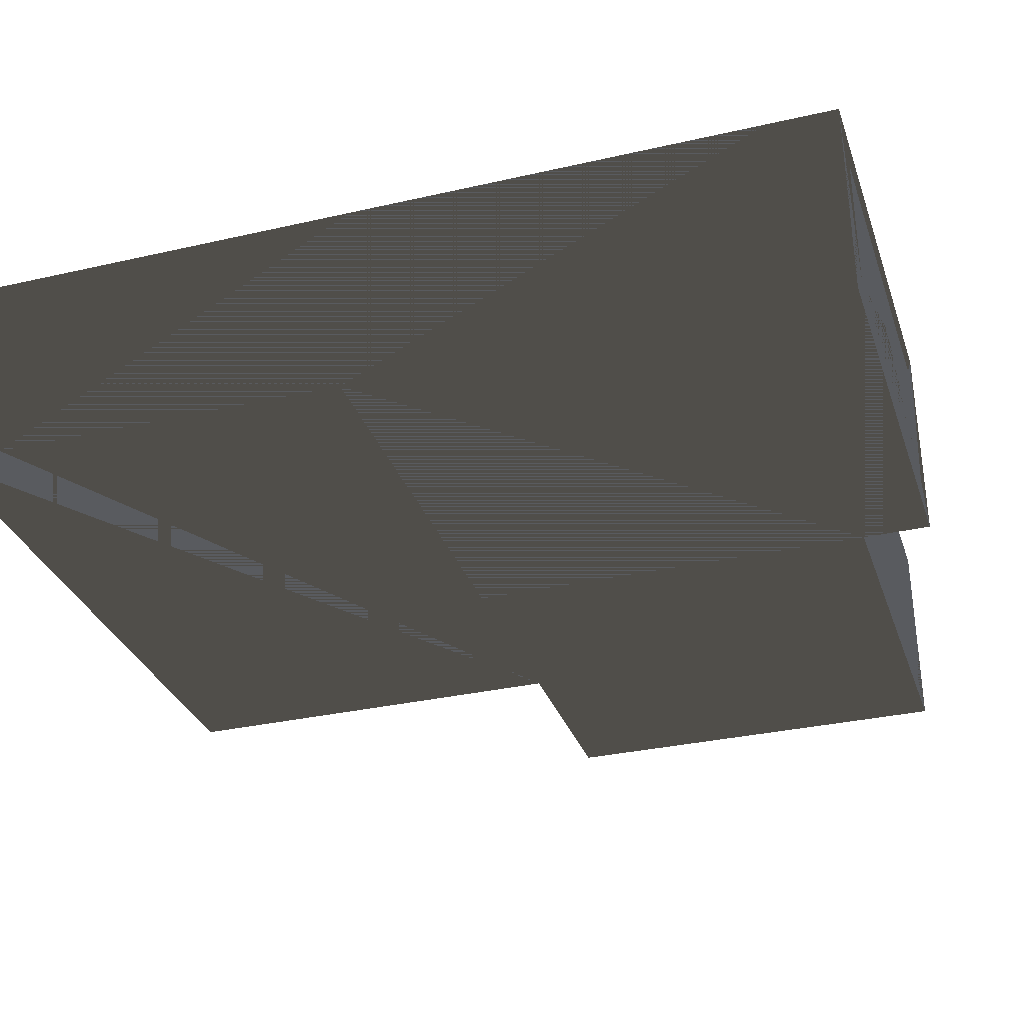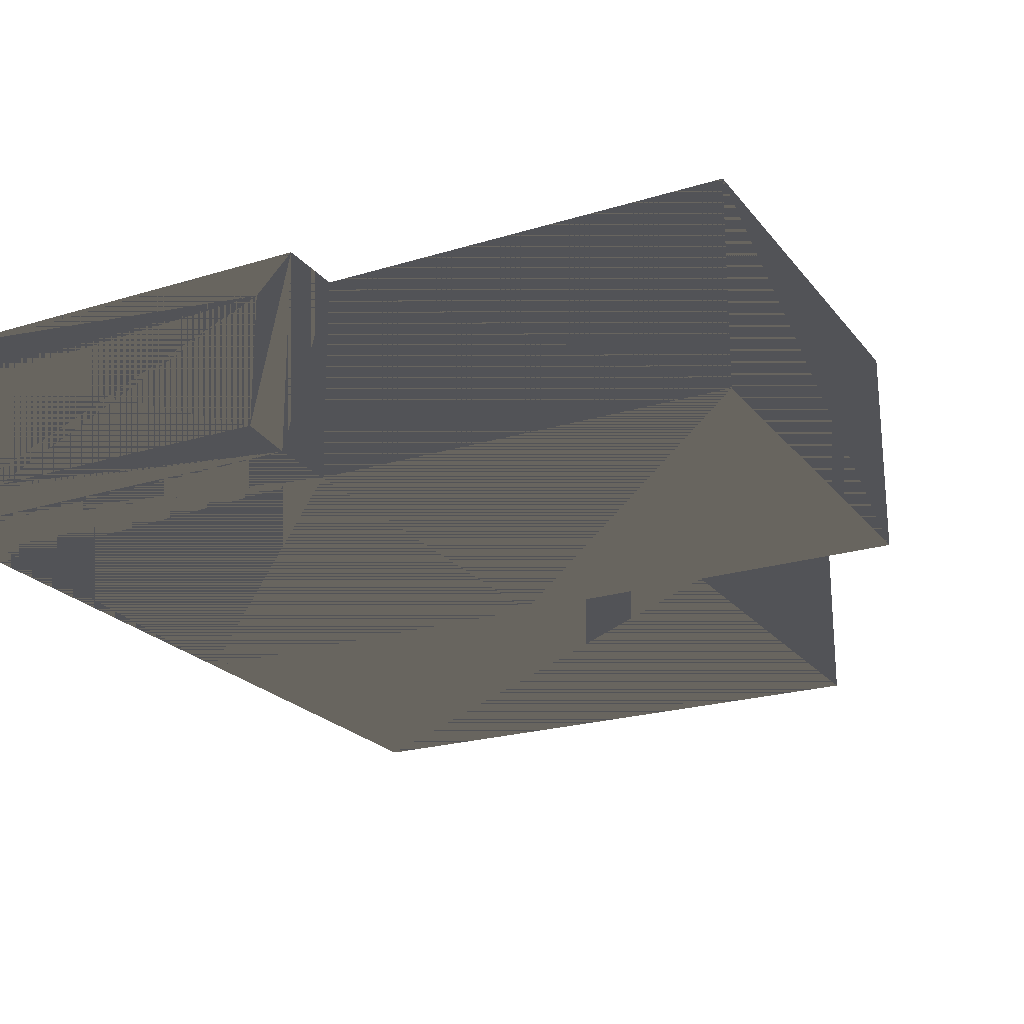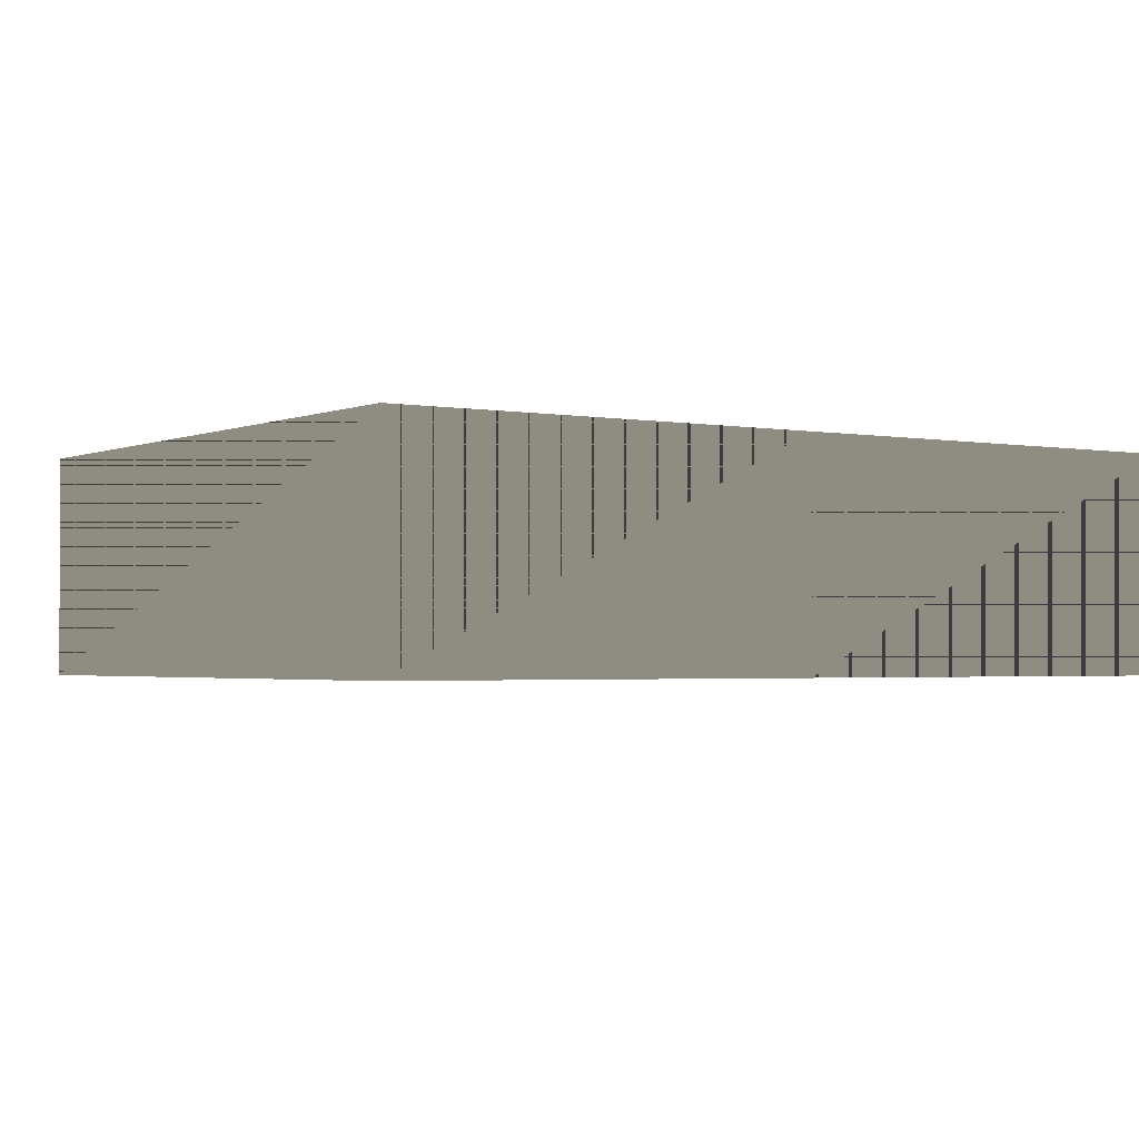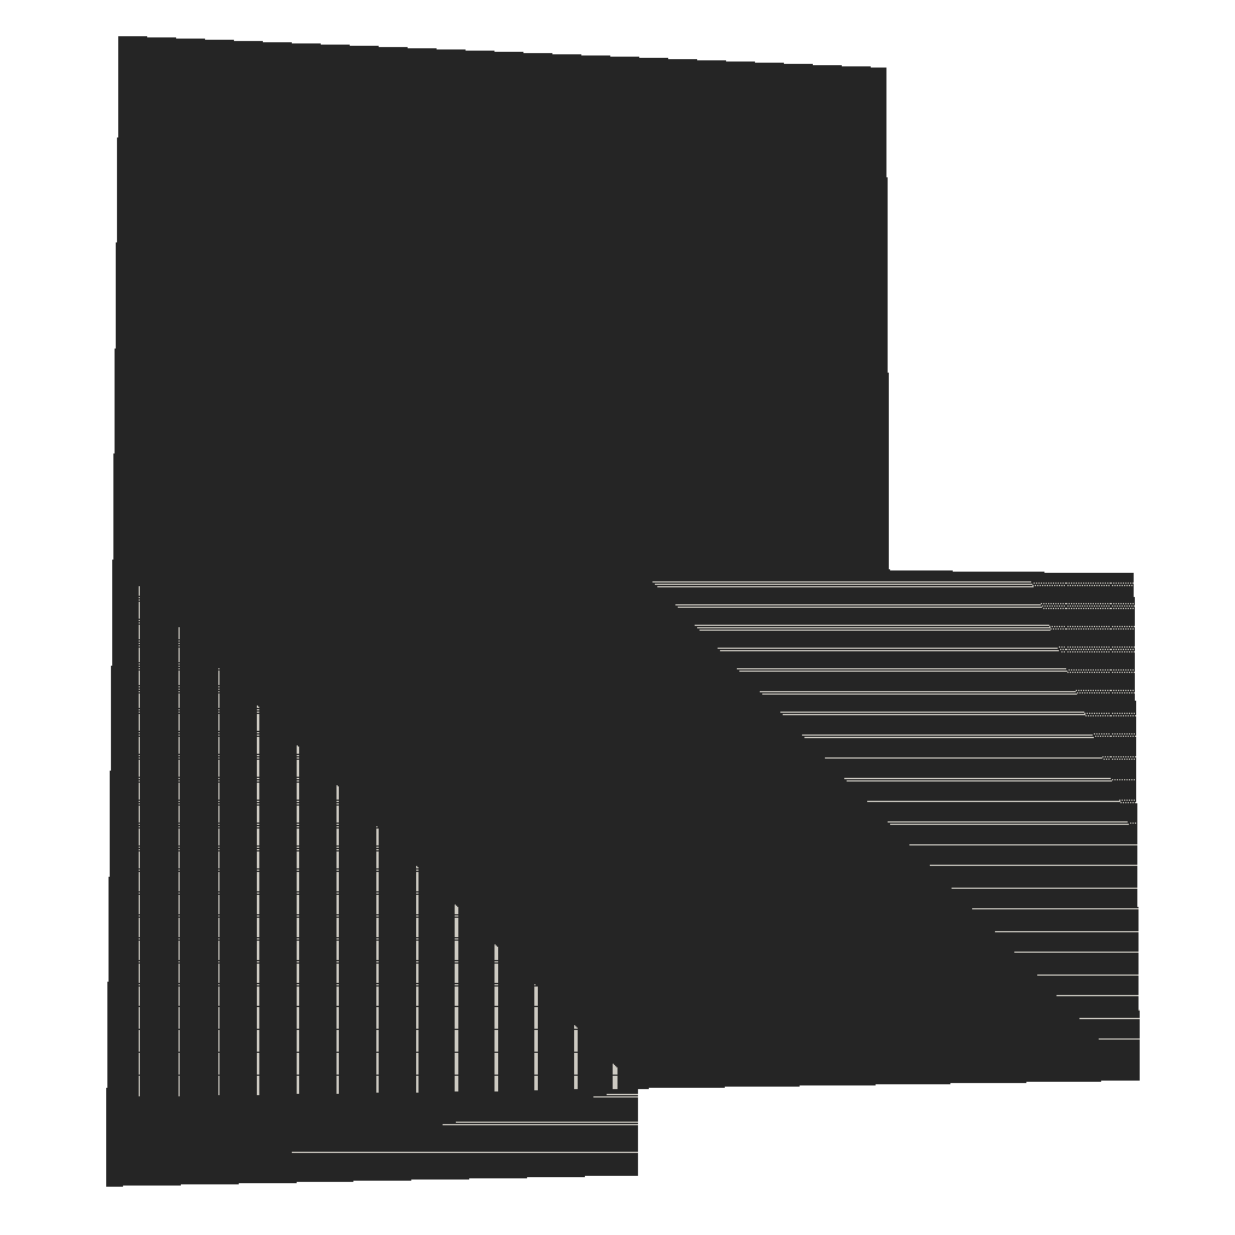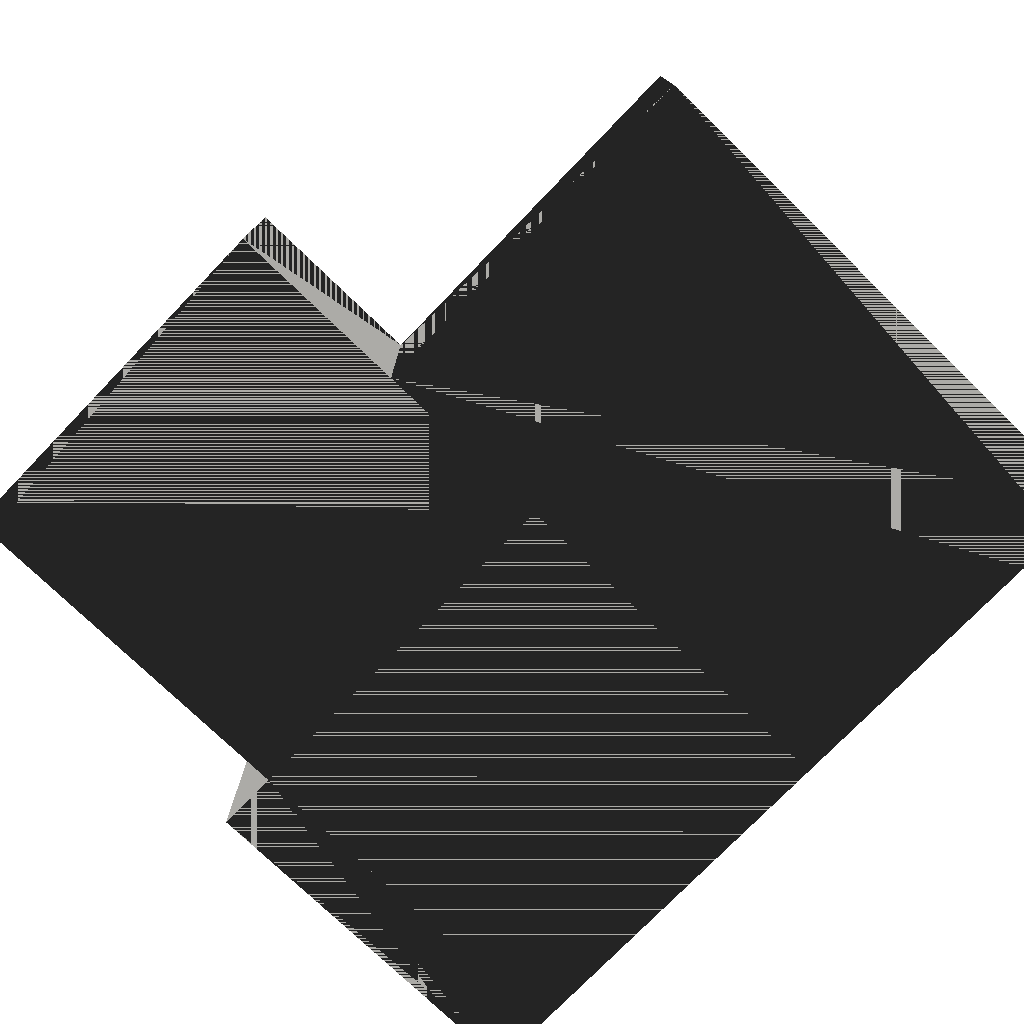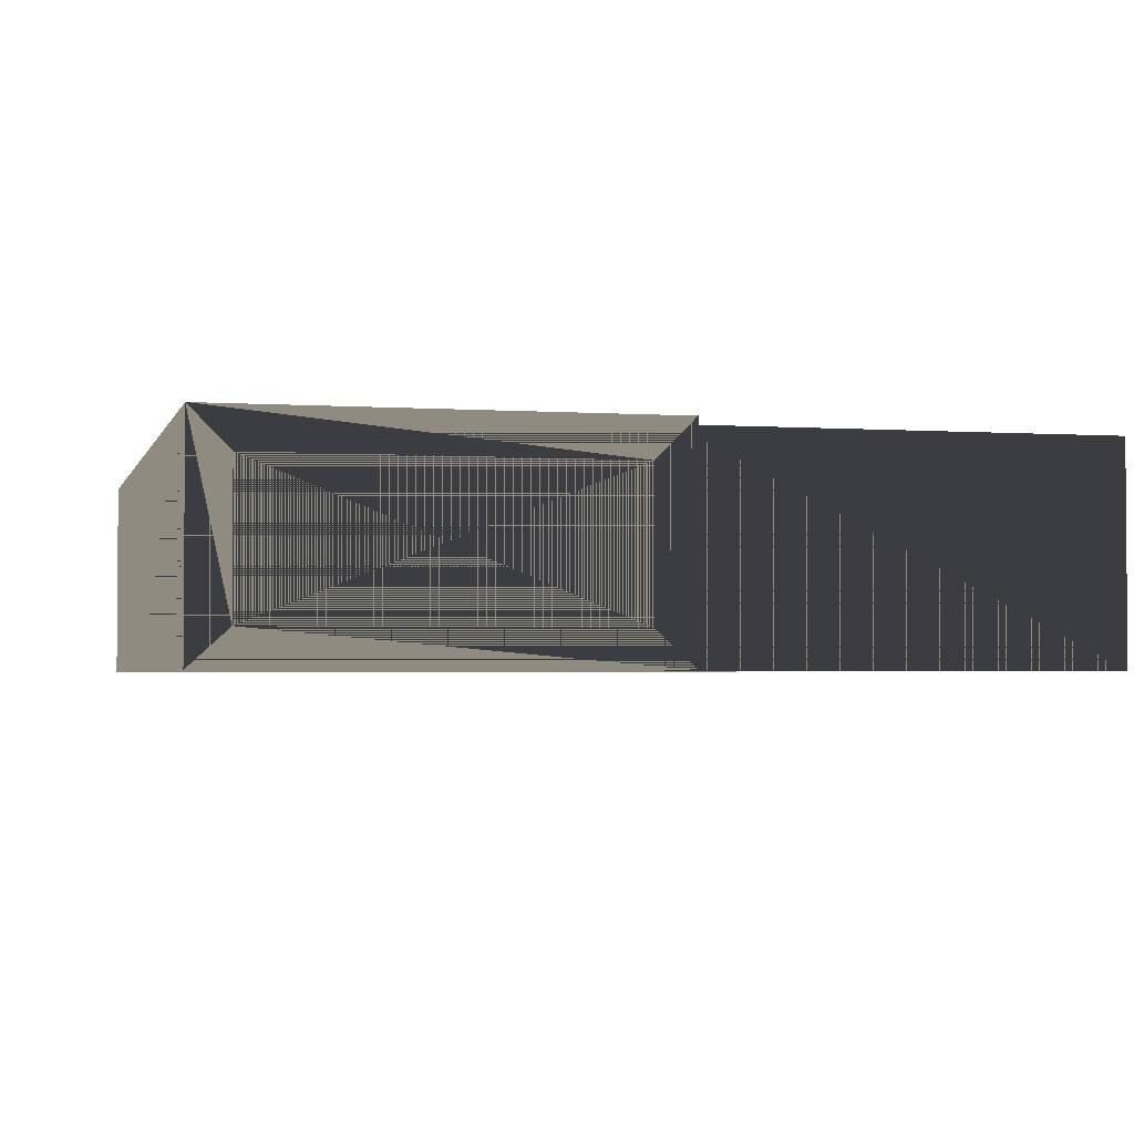
<metadata>
{"format":"obj","ext":"obj","renderer":"f3d","projection":"perspective","resolution":1024,"background":"white","views":[{"elev":-32.1,"azim":-72.2,"up":"+Z"},{"elev":-22.4,"azim":27.9,"up":"+Z"},{"elev":-2.0,"azim":-123.9,"up":"+Z"},{"elev":-3.7,"azim":-9.1,"up":"+Y"},{"elev":-76.2,"azim":136.0,"up":"+Z"},{"elev":-2.6,"azim":-13.8,"up":"+Z"}]}
</metadata>
<code>
v -6.096 -5.596 0
v -5.548 -5.596 0.5
v -6.096 -5.596 3.048
v -5.548 -5.596 2.5
v 0 -5.596 0
v -0.548 -5.596 0.5
v 0 -5.596 3.048
v -0.548 -5.596 2.5
v -6.096 -6.596 0
v -5.548 -6.596 0.5
v -6.096 -6.596 3.048
v -5.548 -6.596 2.5
v 0 -6.596 0
v -0.548 -6.596 0.5
v 0 -6.596 3.048
v -0.548 -6.596 2.5
v -6.096 0.5 0
v -6.096 0.5 3.048
v 0 0.5 0
v 0 0.5 3.048
v 3.048 0.5 3.048
v 6.096 0.5 0
v 6.096 0.5 3.048
v 3.048 0.5 0
v 6.096 -5.596 0
v 6.096 -5.596 3.048
v -6.096 6.596 0
v -6.096 6.596 3.048
v 3.048 6.596 0
v 3.048 6.596 3.048
f 1 2 3
f 3 2 1
f 3 4 2
f 2 4 3
f 1 2 5
f 5 2 1
f 5 6 2
f 2 6 5
f 5 6 7
f 7 6 5
f 7 8 6
f 6 8 7
f 7 8 3
f 3 8 7
f 3 4 8
f 8 4 3
f 4 2 6 8
f 8 6 2 4
f 5 6 7
f 7 6 5
f 7 8 6
f 6 8 7
f 5 6 1
f 1 6 5
f 1 2 6
f 6 2 1
f 1 2 3
f 3 2 1
f 3 4 2
f 2 4 3
f 3 4 7
f 7 4 3
f 7 8 4
f 4 8 7
f 8 6 2 4
f 4 2 6 8
f 9 10 11
f 11 10 9
f 11 12 10
f 10 12 11
f 9 10 13
f 13 10 9
f 13 14 10
f 10 14 13
f 13 14 15
f 15 14 13
f 15 16 14
f 14 16 15
f 15 16 11
f 11 16 15
f 11 12 16
f 16 12 11
f 12 10 14 16
f 16 14 10 12
f 3 11 9
f 9 11 3
f 3 9 1
f 1 9 3
f 7 15 13
f 13 15 7
f 7 13 5
f 5 13 7
f 5 1 9
f 9 1 5
f 5 9 13
f 13 9 5
f 7 3 11
f 11 3 7
f 7 11 15
f 15 11 7
f 3 17 18
f 18 17 3
f 3 1 17
f 17 1 3
f 18 19 20
f 20 19 18
f 18 17 19
f 19 17 18
f 7 19 20
f 20 19 7
f 7 5 19
f 19 5 7
f 17 5 19
f 19 5 17
f 17 1 5
f 5 1 17
f 18 7 20
f 20 7 18
f 18 3 7
f 7 3 18
f 21 22 23
f 23 22 21
f 21 24 22
f 22 24 21
f 7 25 26
f 26 25 7
f 7 5 25
f 25 5 7
f 26 22 23
f 23 22 26
f 26 25 22
f 22 25 26
f 7 19 20
f 20 19 7
f 7 5 19
f 19 5 7
f 20 24 21
f 21 24 20
f 20 19 24
f 24 19 20
f 19 25 22
f 22 25 19
f 19 5 25
f 25 5 19
f 20 26 23
f 23 26 20
f 20 7 26
f 26 7 20
f 18 27 28
f 28 27 18
f 18 17 27
f 27 17 18
f 28 29 30
f 30 29 28
f 28 27 29
f 29 27 28
f 21 29 30
f 30 29 21
f 21 24 29
f 29 24 21
f 18 19 20
f 20 19 18
f 18 17 19
f 19 17 18
f 20 24 21
f 21 24 20
f 20 19 24
f 24 19 20
f 27 24 29
f 29 24 27
f 27 17 24
f 24 17 27
f 28 21 30
f 30 21 28
f 28 18 21
f 21 18 28

</code>
